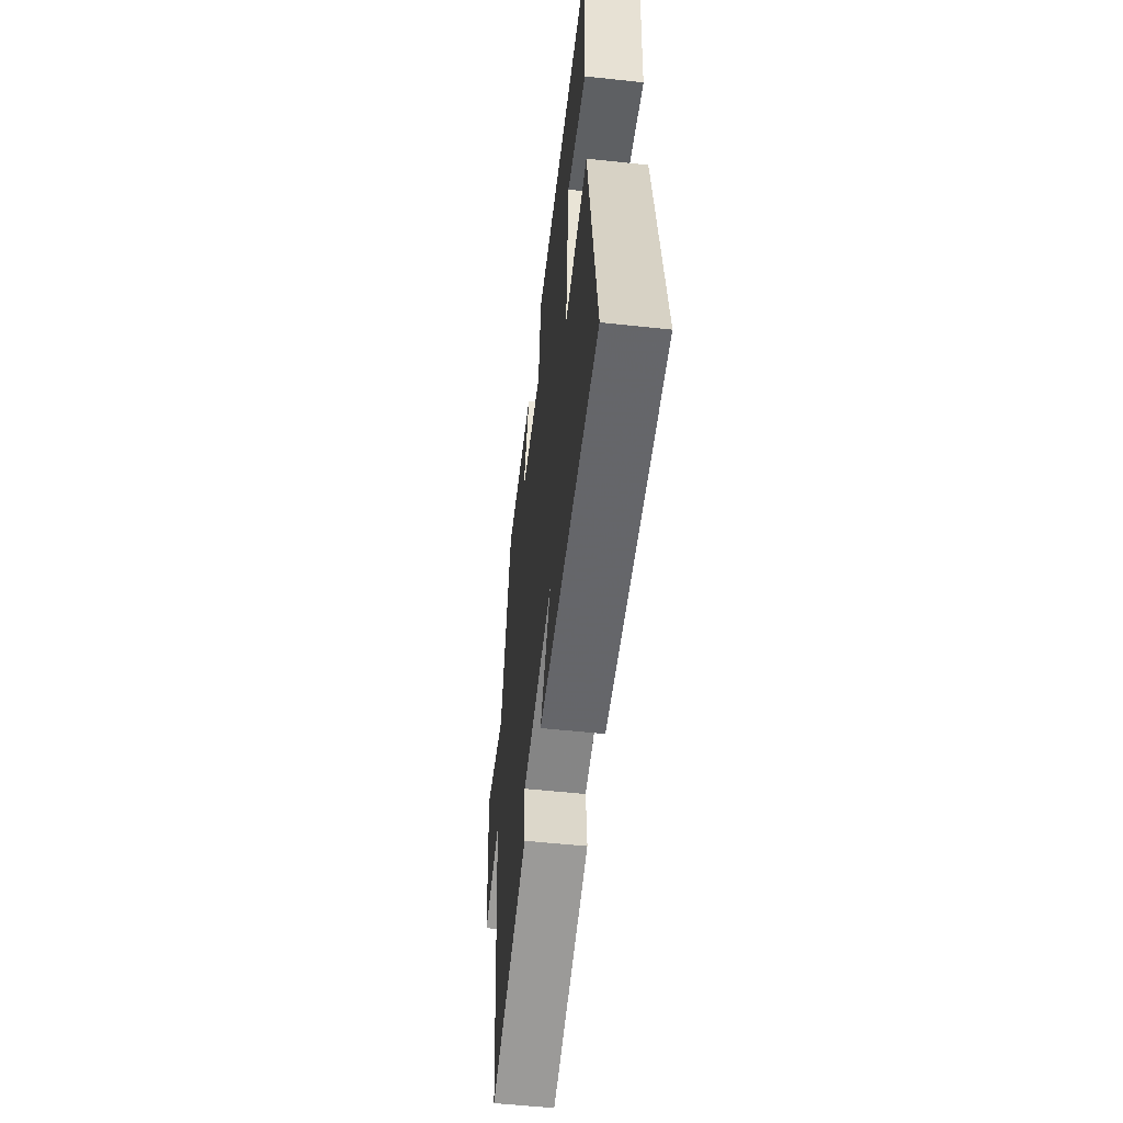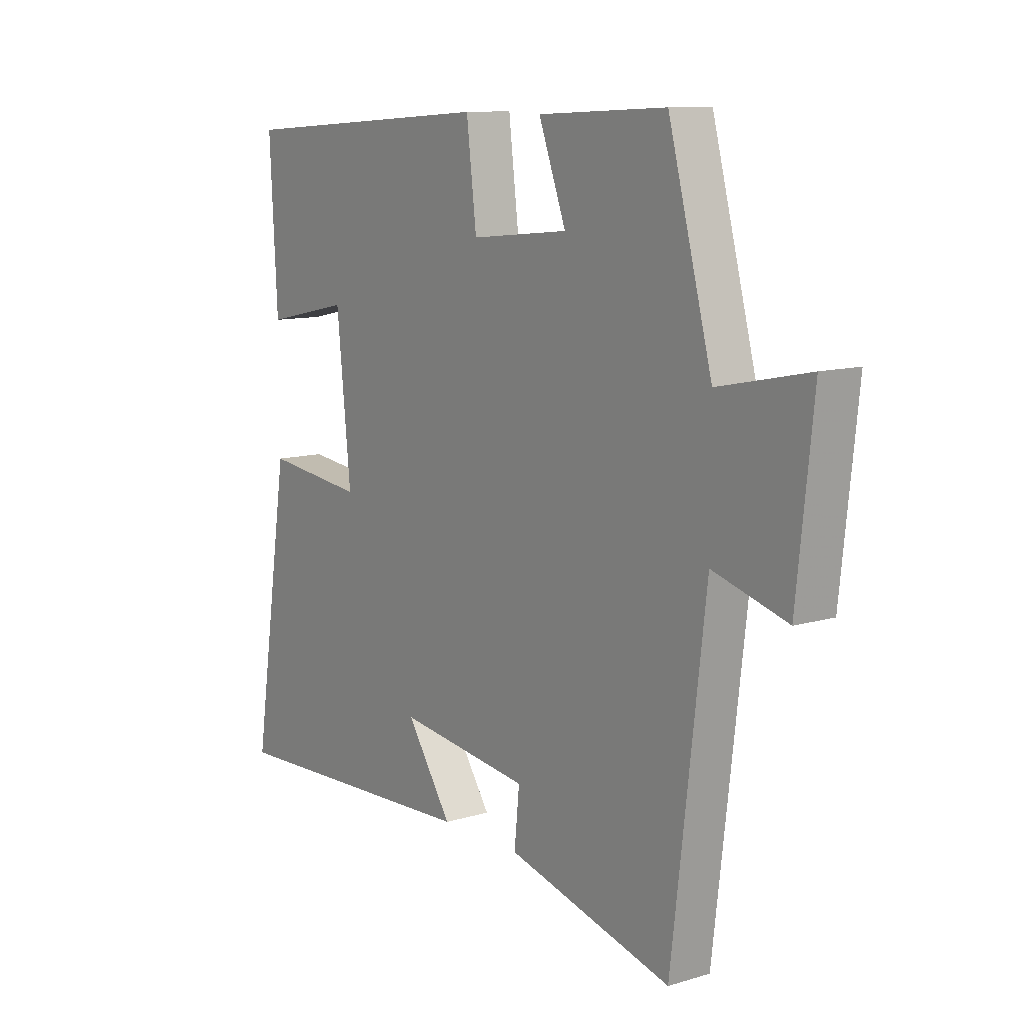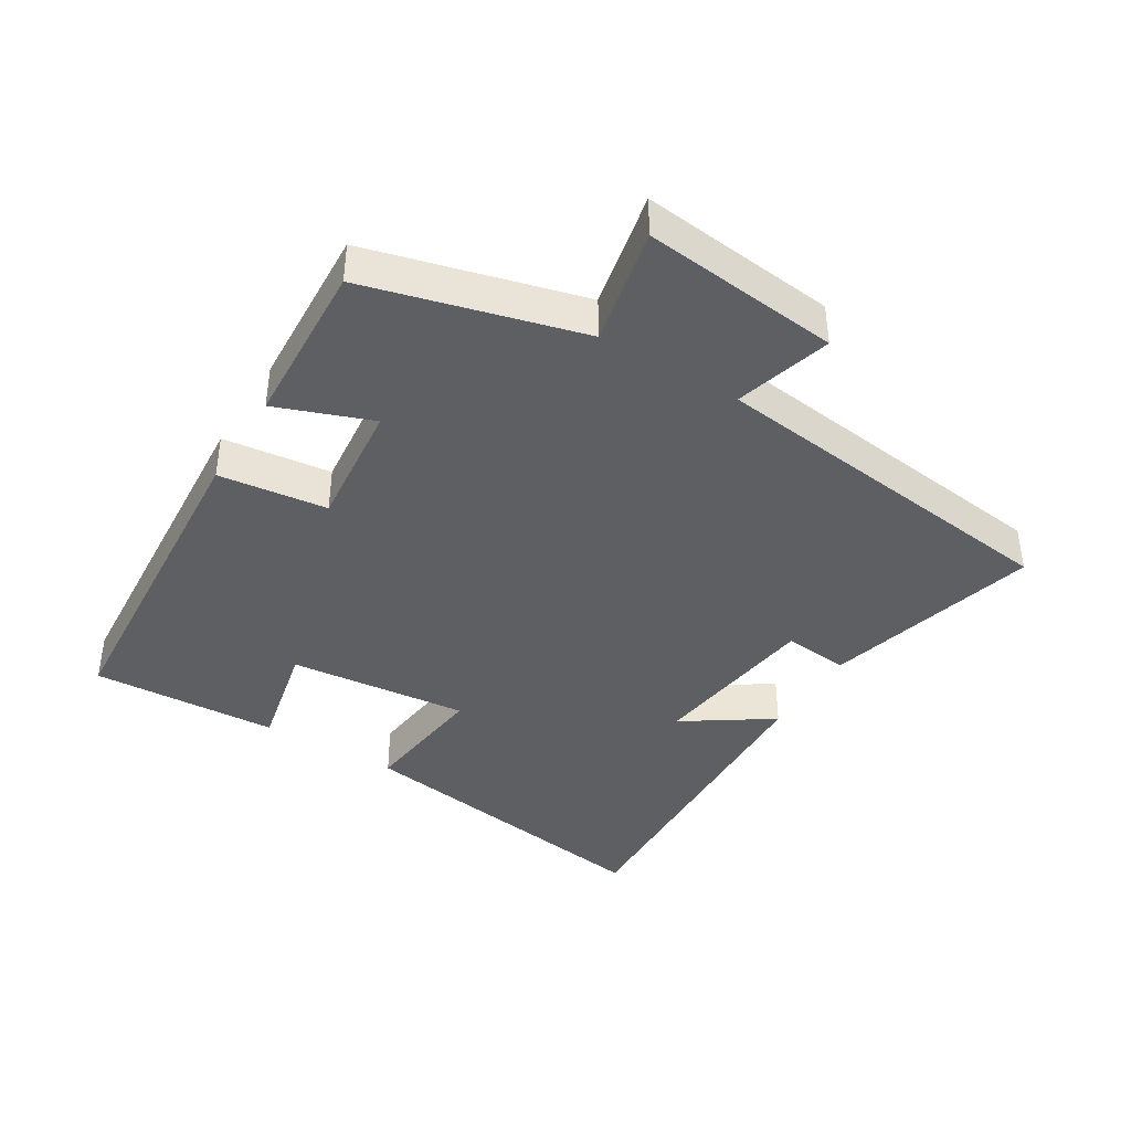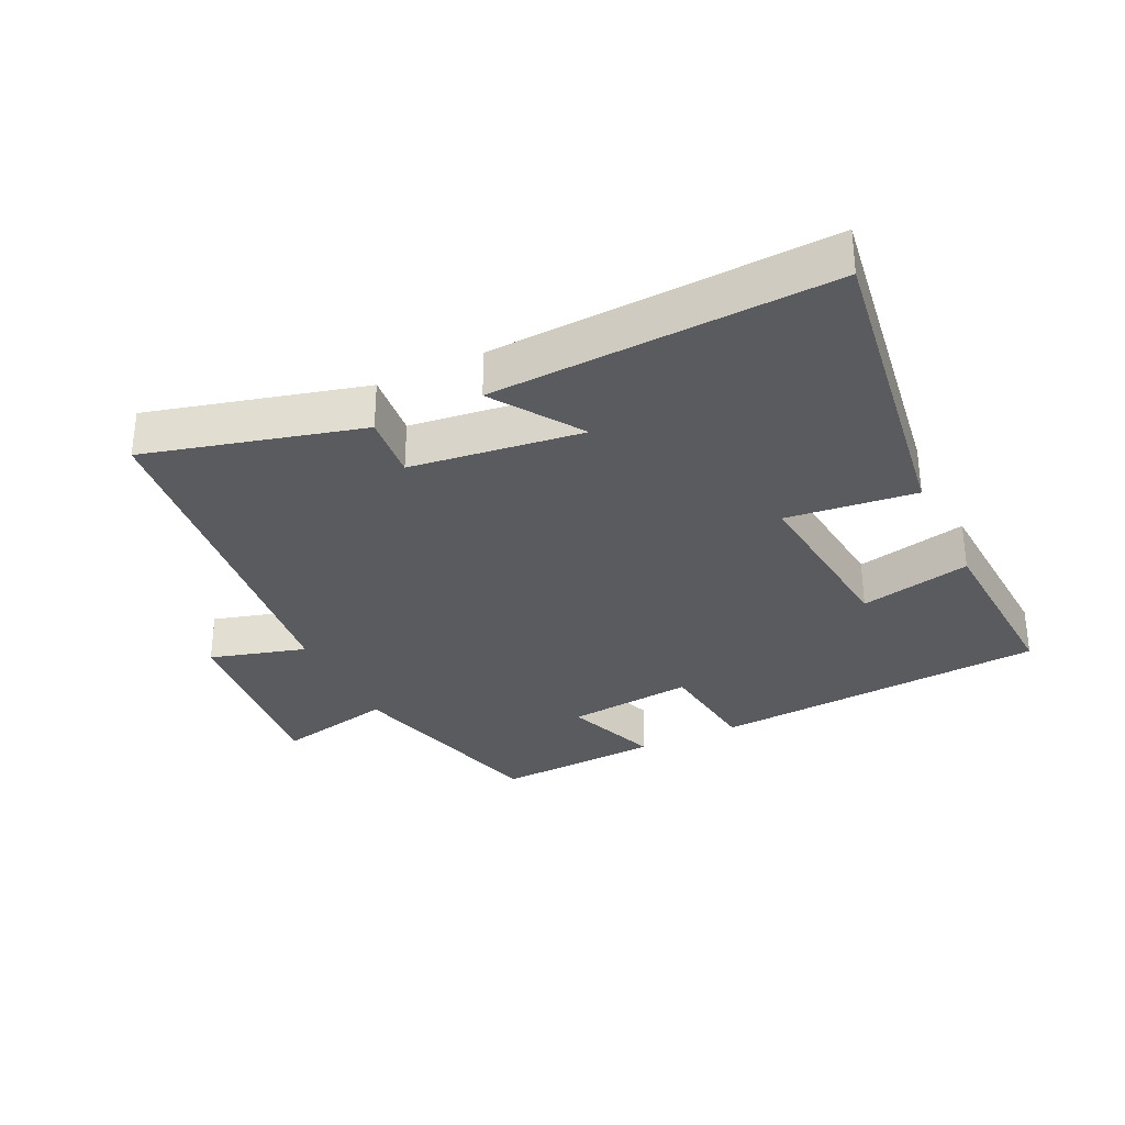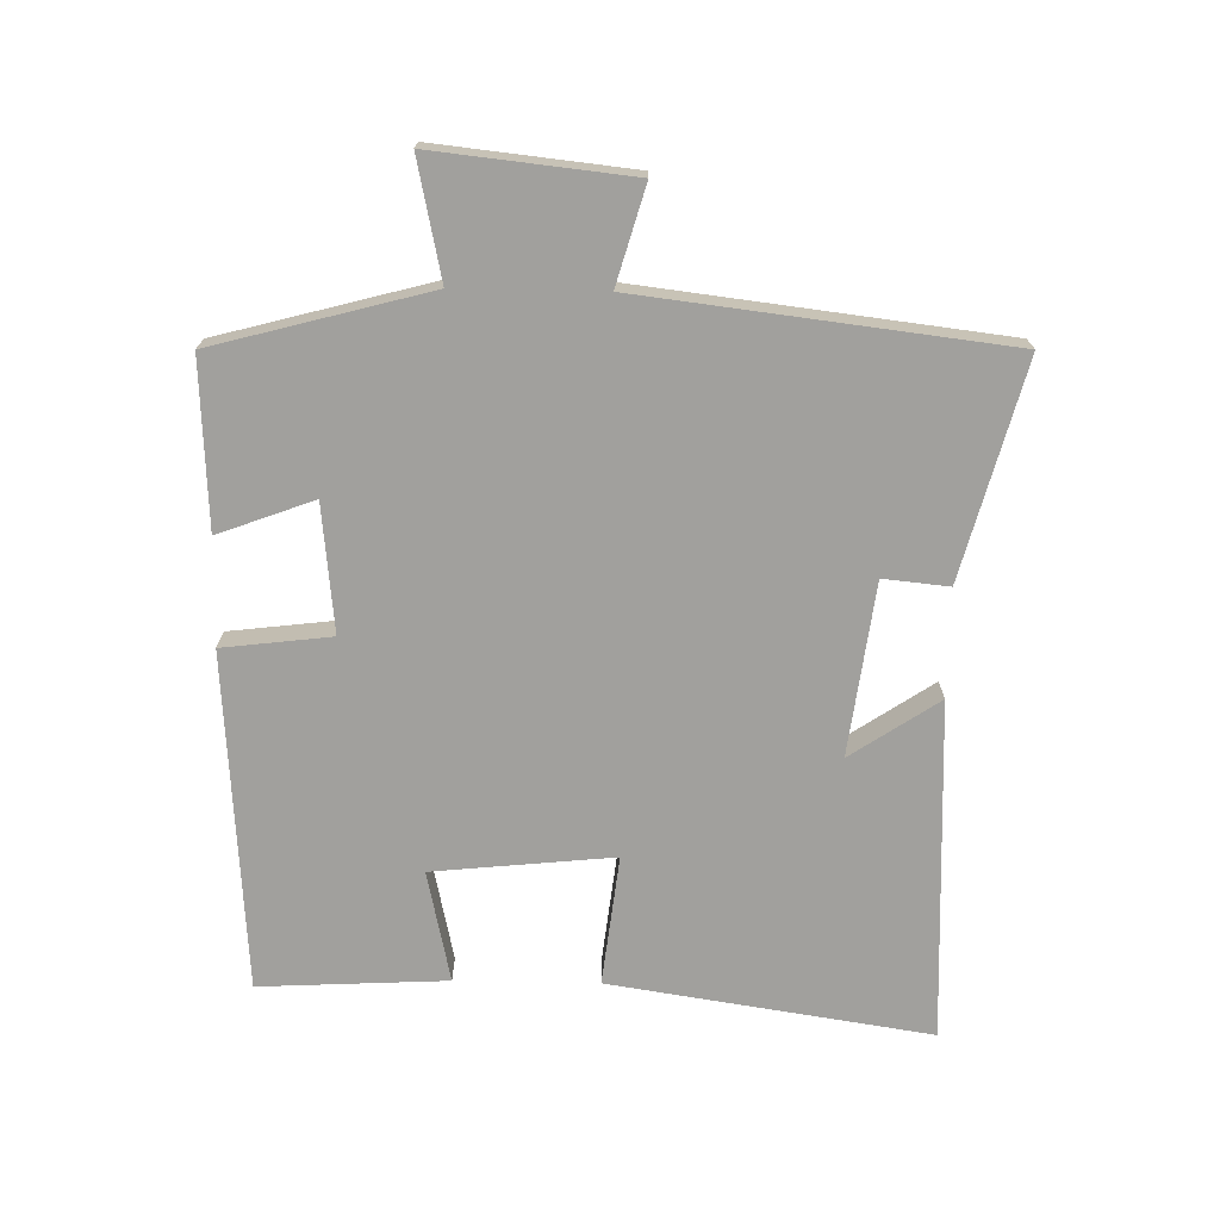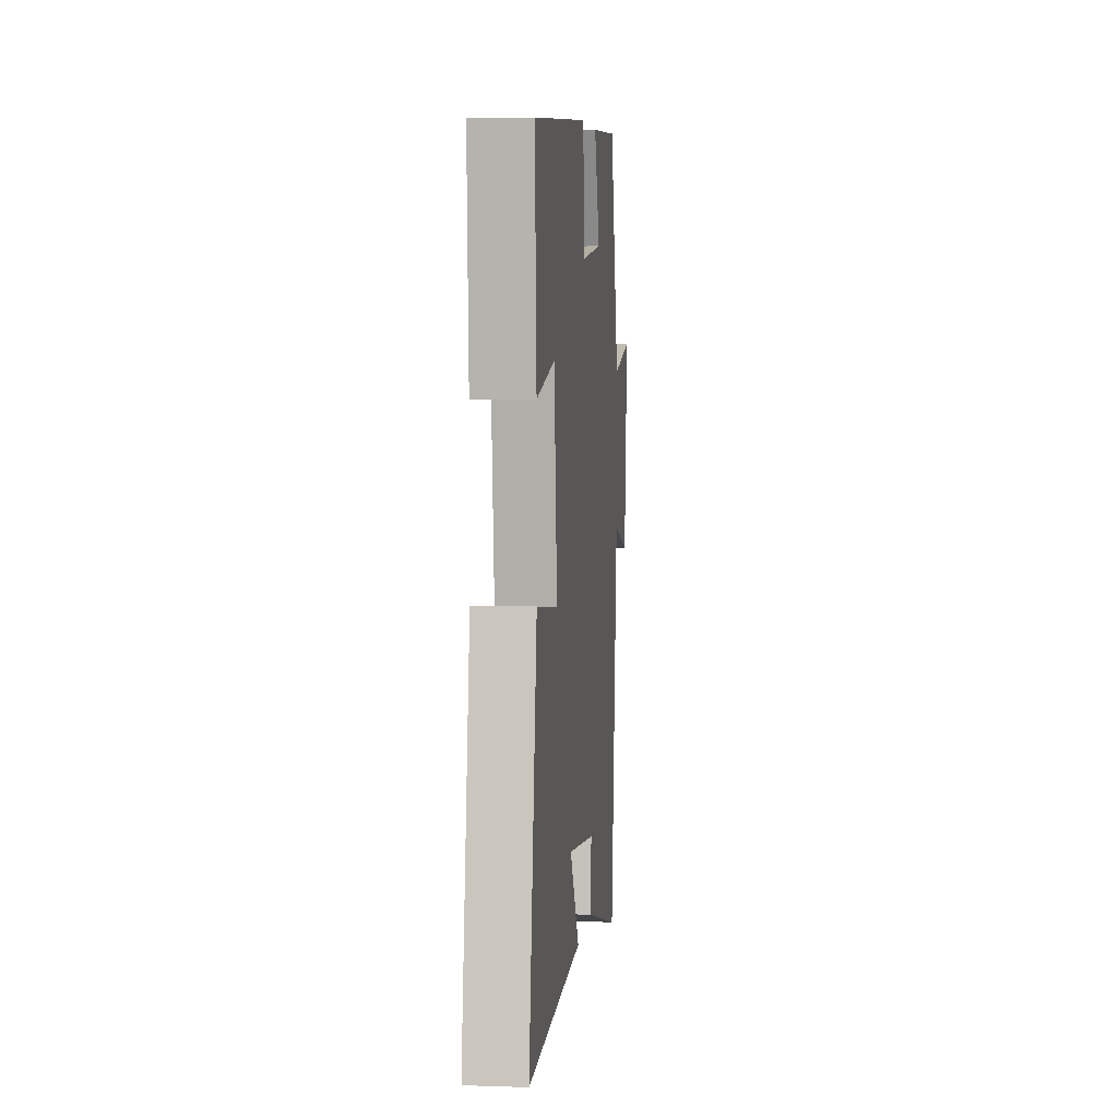
<metadata>
{"format":"obj","ext":"obj","renderer":"f3d","projection":"perspective","resolution":1024,"background":"white","views":[{"elev":-54.4,"azim":-96.5,"up":"+Z"},{"elev":10.9,"azim":53.6,"up":"+Z"},{"elev":-40.4,"azim":58.5,"up":"+Y"},{"elev":-32.1,"azim":-154.2,"up":"+Y"},{"elev":-71.6,"azim":88.9,"up":"+Y"},{"elev":5.3,"azim":-84.0,"up":"+Z"}]}
</metadata>
<code>
v 0.434 0.07 -0.587
v 0.106 0.07 -0.5
v 0.116 0.07 -0.4
v -0.146 0.07 -0.366
v -0.056 0.07 -0.5
v -0.574 0.07 -0.522
v -0.5 0.07 -0.035
v -0.302 0.07 -0.058
v -0.33 0.07 0.216
v -0.5 0.07 0.179
v -0.515 0.07 0.464
v -0.001 0.07 0.5
v 0.019 0.07 0.335
v 0.213 0.07 0.355
v 0.159 0.07 0.5
v 0.413 0.07 0.513
v 0.5 0.07 0.187
v 0.679 0.07 0.225
v 0.647 0.07 -0.075
v 0.5 0.07 -0.033
v 0.434 0 -0.587
v 0.106 0 -0.5
v 0.116 0 -0.4
v -0.146 0 -0.366
v -0.056 0 -0.5
v -0.574 0 -0.522
v -0.5 0 -0.035
v -0.302 0 -0.058
v -0.33 0 0.216
v -0.5 0 0.179
v -0.515 0 0.464
v -0.001 0 0.5
v 0.019 0 0.335
v 0.213 0 0.355
v 0.159 0 0.5
v 0.413 0 0.513
v 0.5 0 0.187
v 0.679 0 0.225
v 0.647 0 -0.075
v 0.5 0 -0.033
f 17 18 19 20
f 16 17 20
f 15 16 20
f 14 15 20
f 13 14 20 1
f 11 12 13
f 10 11 13
f 9 10 13
f 8 9 13 1
f 4 5 6 7
f 3 4 7 8
f 1 2 3
f 1 3 8
f 40 39 38 37
f 40 37 36
f 40 36 35
f 40 35 34
f 21 40 34 33
f 33 32 31
f 33 31 30
f 33 30 29
f 21 33 29 28
f 27 26 25 24
f 28 27 24 23
f 23 22 21
f 28 23 21
f 1 21 22 2
f 2 22 23 3
f 3 23 24 4
f 4 24 25 5
f 5 25 26 6
f 6 26 27 7
f 7 27 28 8
f 8 28 29 9
f 9 29 30 10
f 10 30 31 11
f 11 31 32 12
f 12 32 33 13
f 13 33 34 14
f 14 34 35 15
f 15 35 36 16
f 16 36 37 17
f 17 37 38 18
f 18 38 39 19
f 19 39 40 20
f 20 40 21 1

</code>
